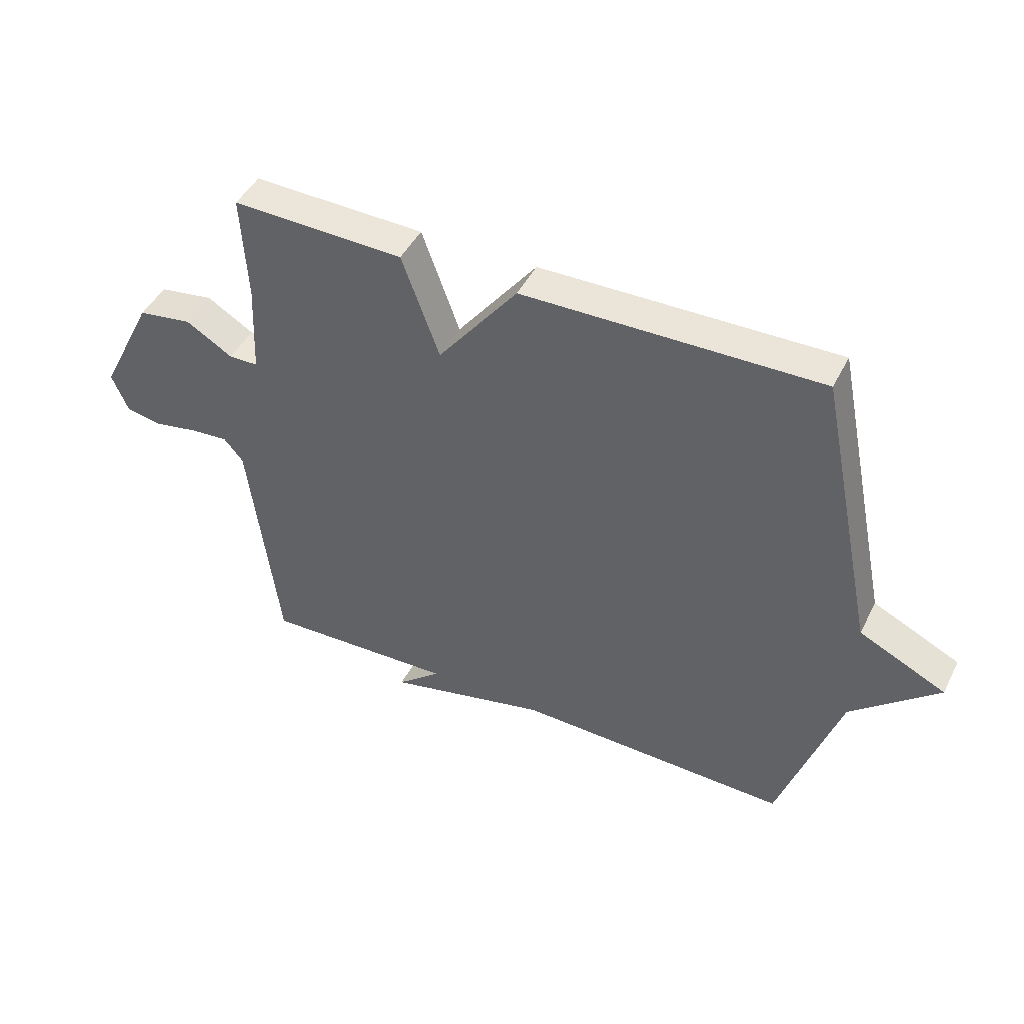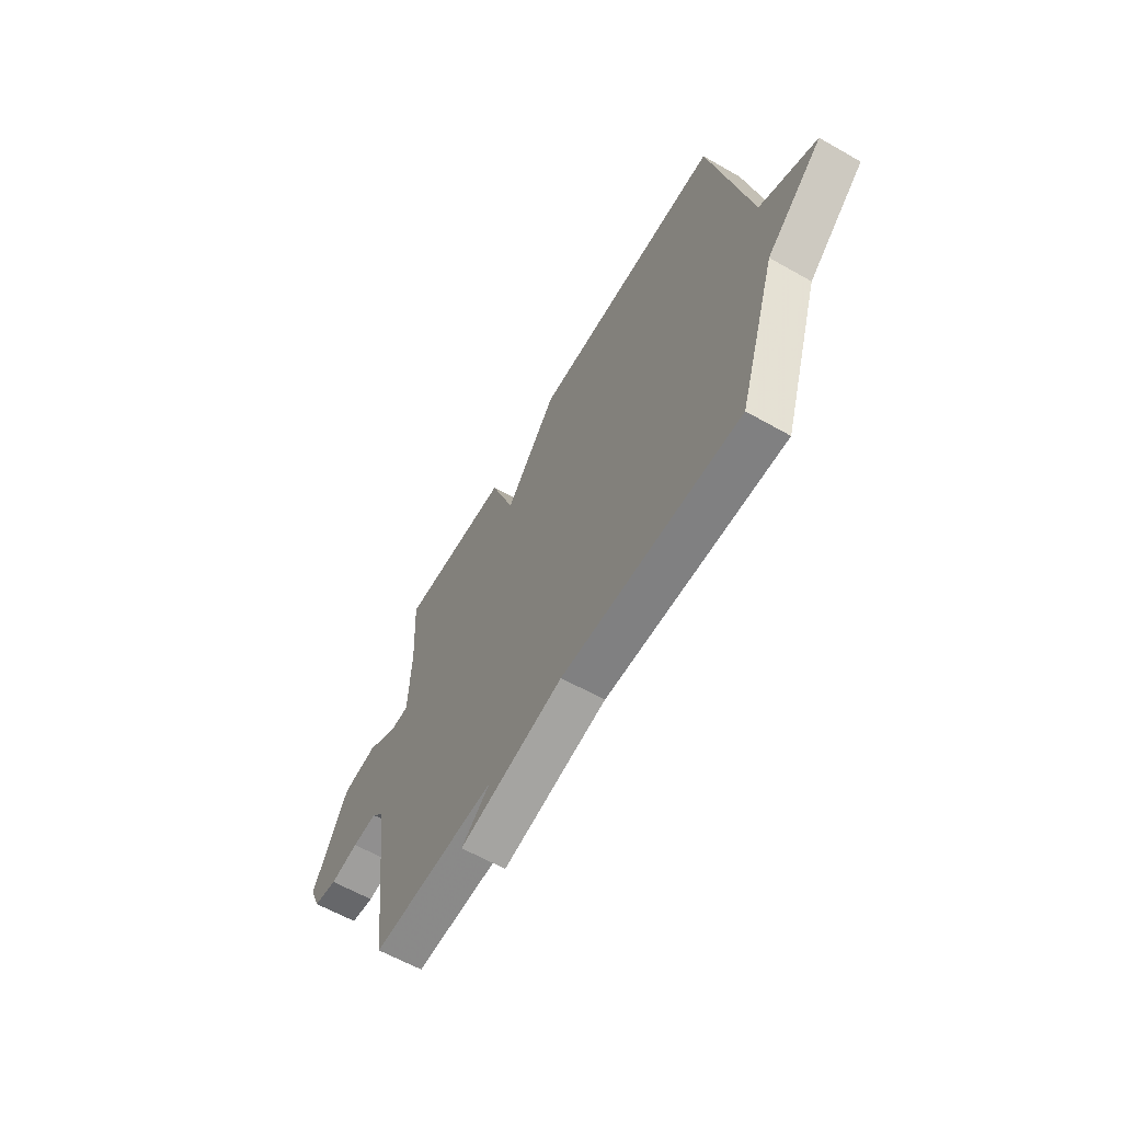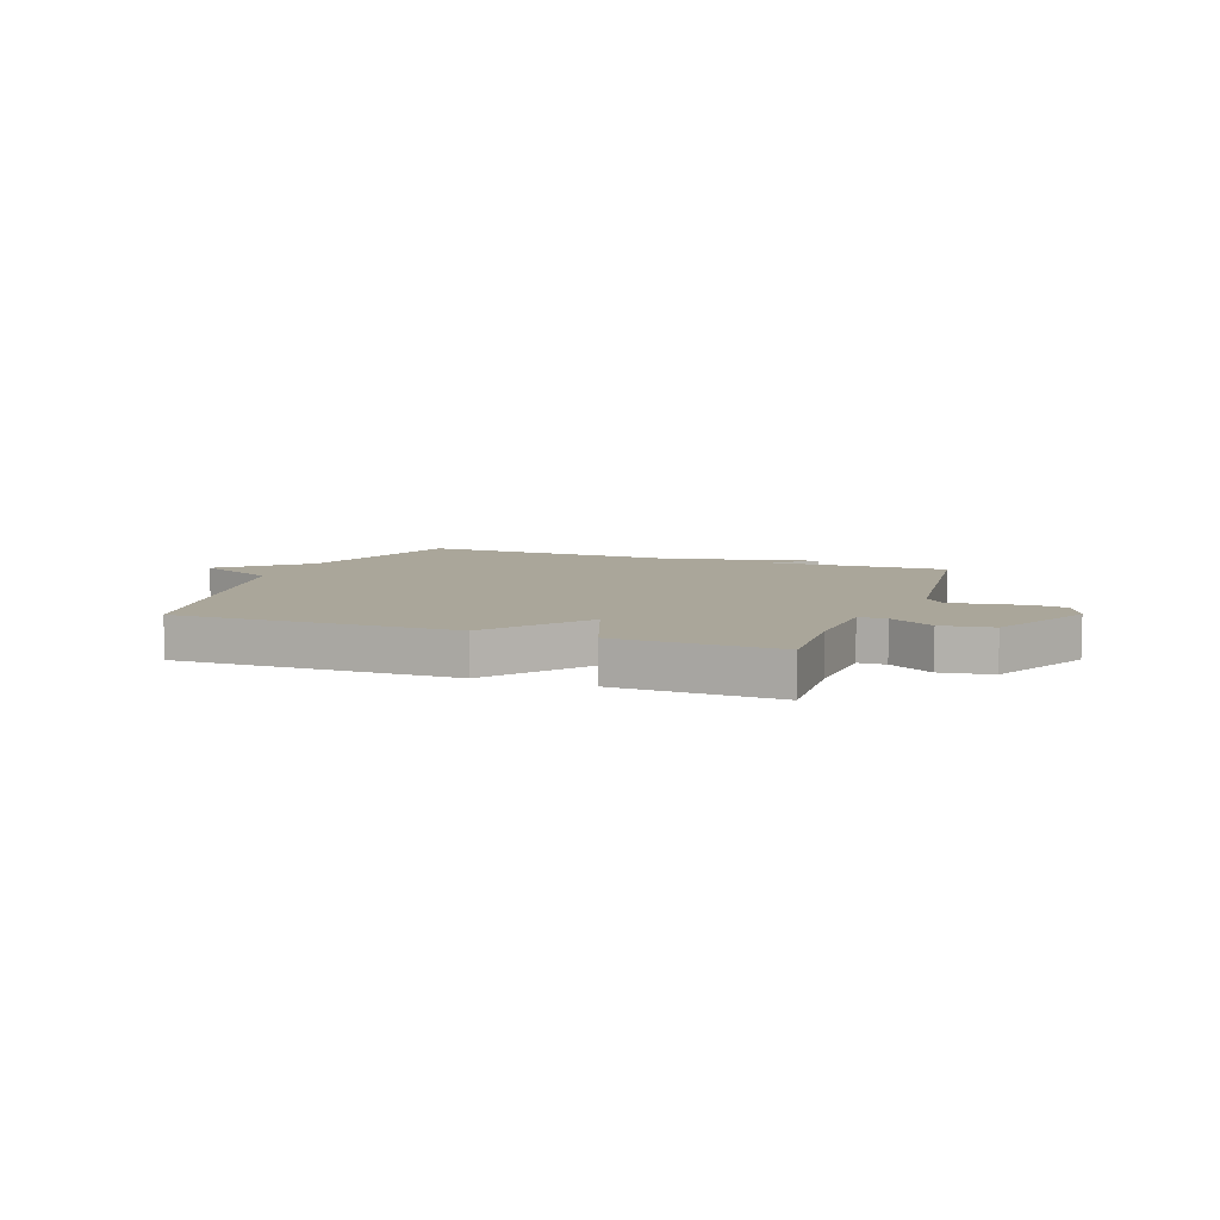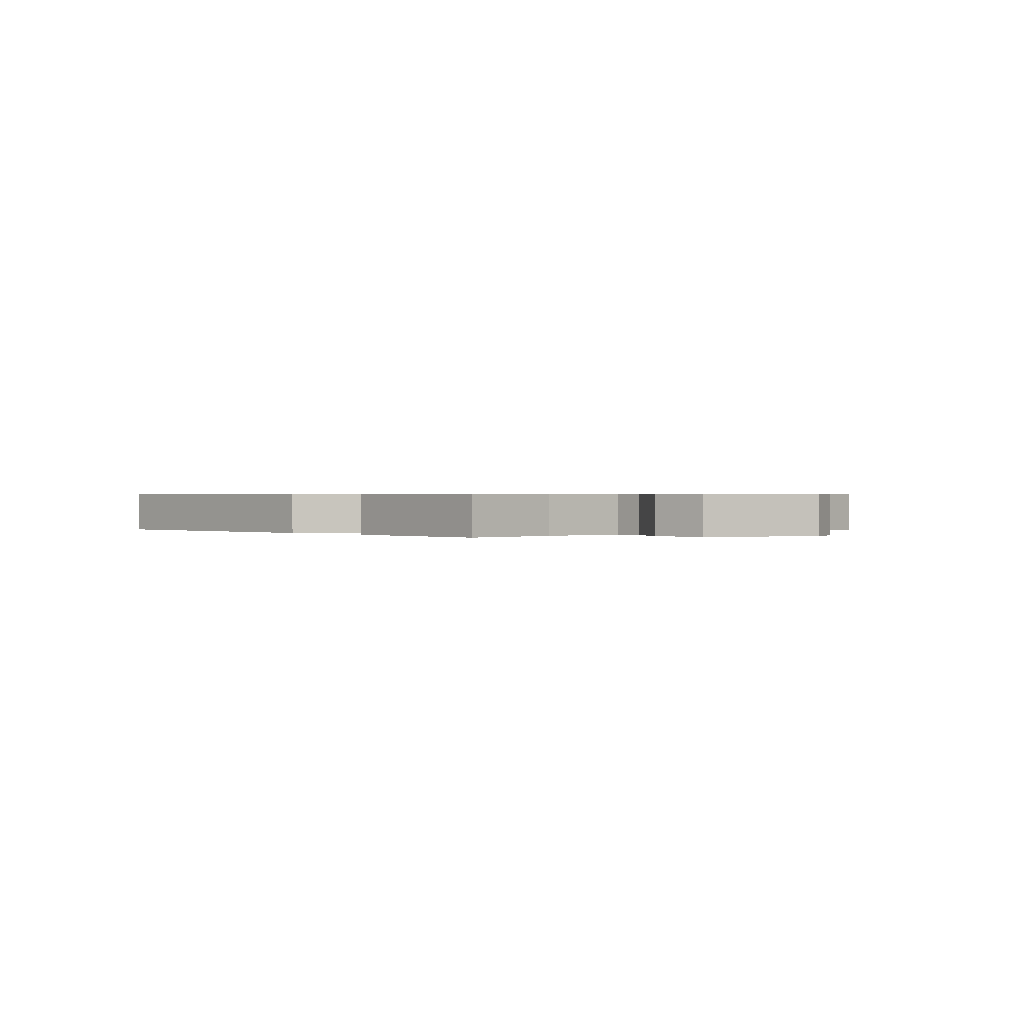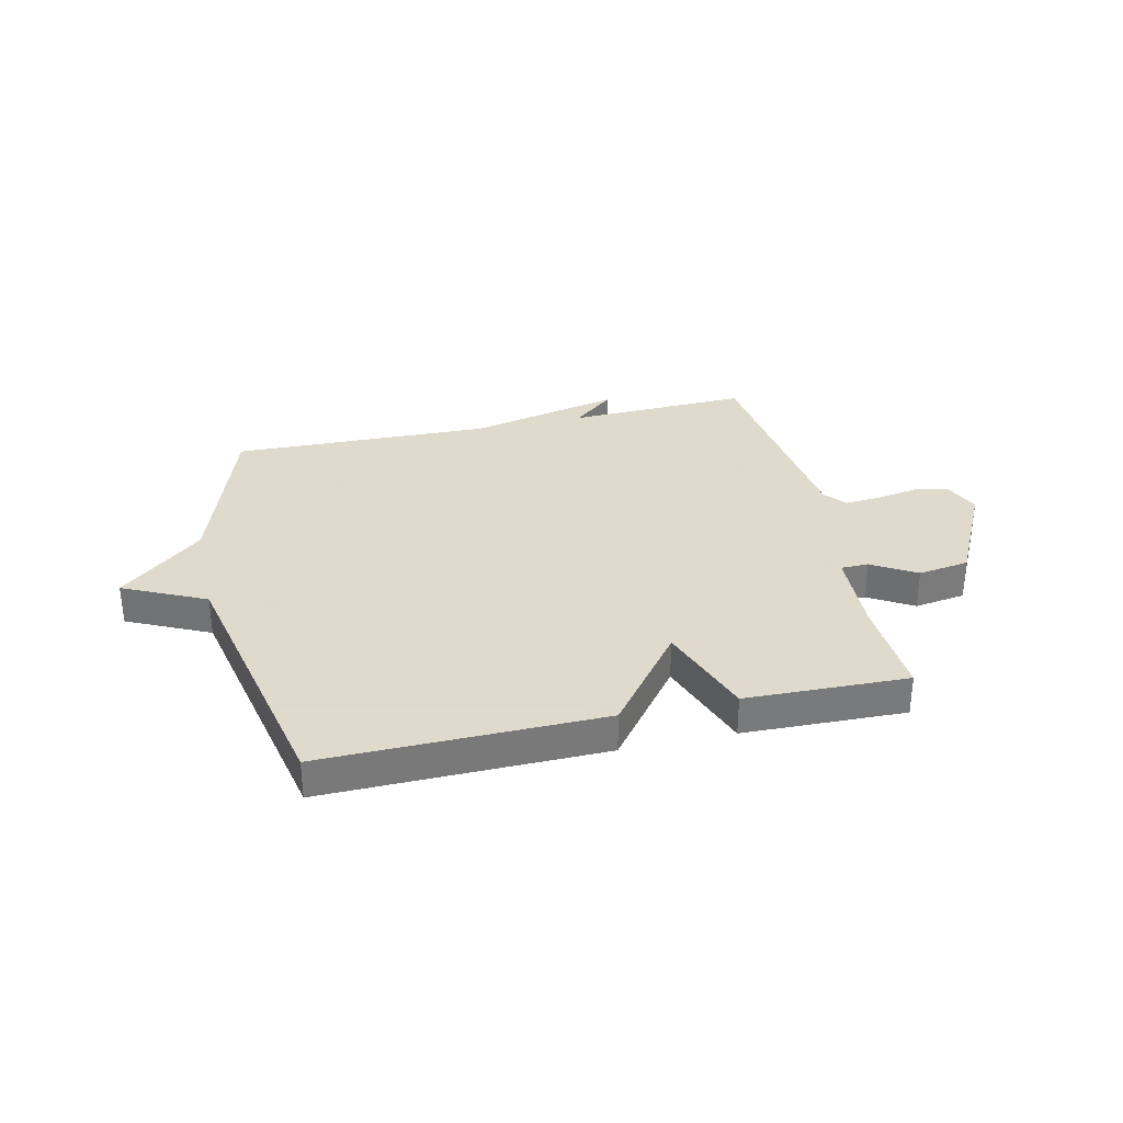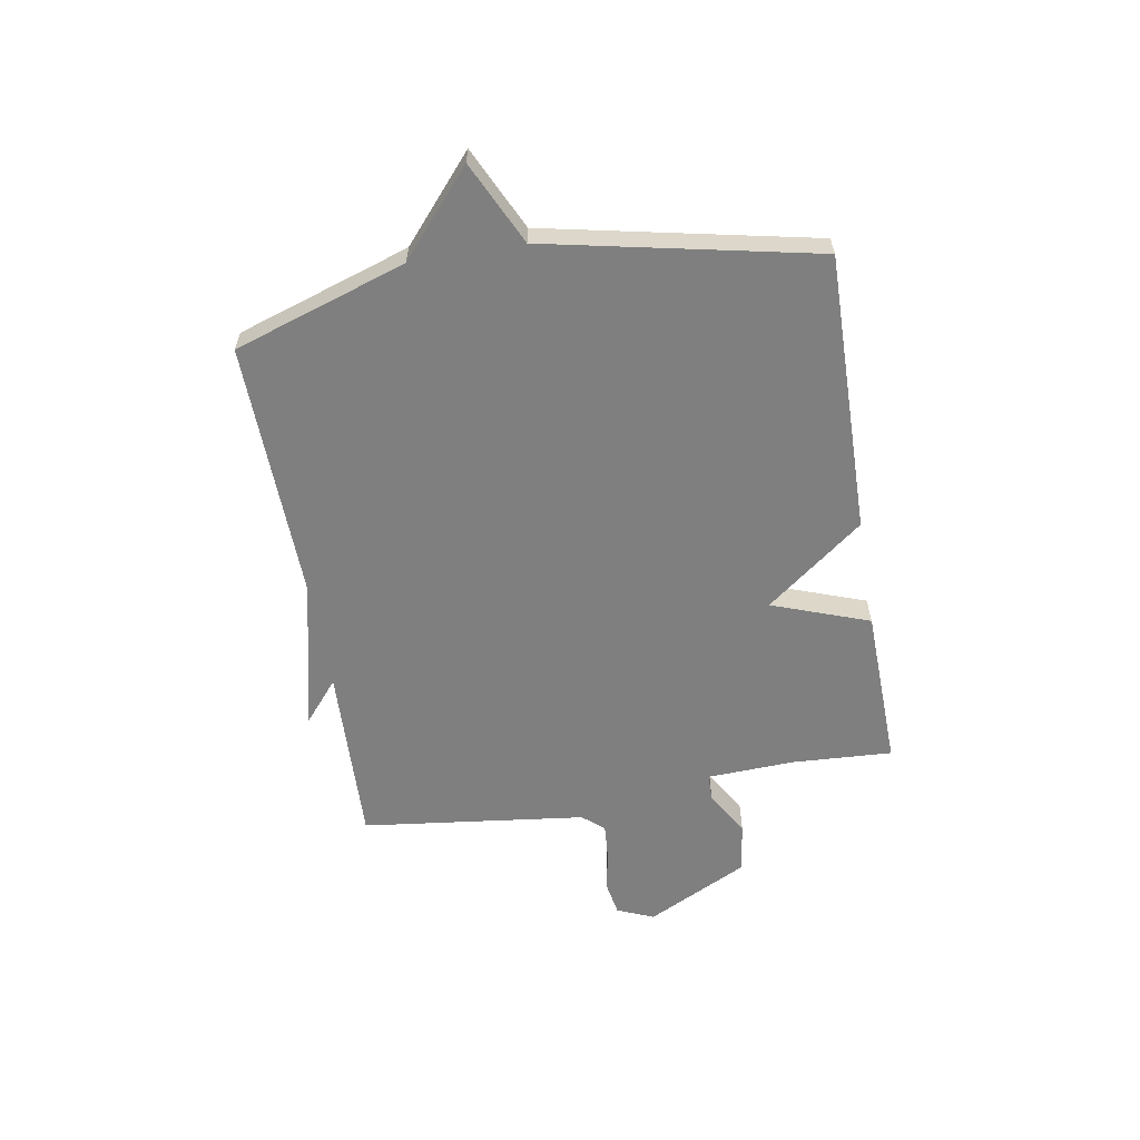
<metadata>
{"format":"obj","ext":"obj","renderer":"f3d","projection":"perspective","resolution":1024,"background":"white","views":[{"elev":45.6,"azim":-154.3,"up":"+Z"},{"elev":-61.4,"azim":-120.1,"up":"+Z"},{"elev":7.8,"azim":20.4,"up":"+Y"},{"elev":0.5,"azim":47.0,"up":"+Y"},{"elev":32.4,"azim":-12.8,"up":"+Y"},{"elev":-59.8,"azim":-80.3,"up":"+Y"}]}
</metadata>
<code>
v -0.5 0.07 -0.5
v -0.602 0.07 -0.188
v -0.751 0.07 -0.059
v -0.602 0.07 0.012
v -0.5 0.07 0.5
v 0.006 0.07 0.492
v 0.142 0.07 0.315
v 0.206 0.07 0.492
v 0.5 0.07 0.5
v 0.49 0.07 0.317
v 0.497 0.07 0.158
v 0.547 0.07 0.157
v 0.627 0.07 0.205
v 0.72 0.07 0.191
v 0.813 0.07 0.006
v 0.785 0.07 -0.061
v 0.723 0.07 -0.072
v 0.648 0.07 -0.058
v 0.583 0.07 -0.053
v 0.55 0.07 -0.092
v 0.5 0.07 -0.5
v 0.171 0.07 -0.488
v 0.247 0.07 -0.552
v -0.029 0.07 -0.488
v -0.5 0 -0.5
v -0.602 0 -0.188
v -0.751 0 -0.059
v -0.602 0 0.012
v -0.5 0 0.5
v 0.006 0 0.492
v 0.142 0 0.315
v 0.206 0 0.492
v 0.5 0 0.5
v 0.49 0 0.317
v 0.497 0 0.158
v 0.547 0 0.157
v 0.627 0 0.205
v 0.72 0 0.191
v 0.813 0 0.006
v 0.785 0 -0.061
v 0.723 0 -0.072
v 0.648 0 -0.058
v 0.583 0 -0.053
v 0.55 0 -0.092
v 0.5 0 -0.5
v 0.171 0 -0.488
v 0.247 0 -0.552
v -0.029 0 -0.488
f 22 23 24
f 20 21 22
f 19 20 22 24
f 16 17 18
f 15 16 18
f 14 15 18
f 13 14 18
f 12 13 18
f 11 12 18 19
f 7 8 9 10
f 7 10 11
f 4 5 6 7
f 11 19 24
f 7 11 24
f 4 7 24
f 3 4 24
f 2 3 24
f 1 2 24
f 48 47 46
f 46 45 44
f 48 46 44 43
f 42 41 40
f 42 40 39
f 42 39 38
f 42 38 37
f 42 37 36
f 43 42 36 35
f 34 33 32 31
f 35 34 31
f 31 30 29 28
f 48 43 35
f 48 35 31
f 48 31 28
f 48 28 27
f 48 27 26
f 48 26 25
f 1 25 26 2
f 2 26 27 3
f 3 27 28 4
f 4 28 29 5
f 5 29 30 6
f 6 30 31 7
f 7 31 32 8
f 8 32 33 9
f 9 33 34 10
f 10 34 35 11
f 11 35 36 12
f 12 36 37 13
f 13 37 38 14
f 14 38 39 15
f 15 39 40 16
f 16 40 41 17
f 17 41 42 18
f 18 42 43 19
f 19 43 44 20
f 20 44 45 21
f 21 45 46 22
f 22 46 47 23
f 23 47 48 24
f 24 48 25 1

</code>
